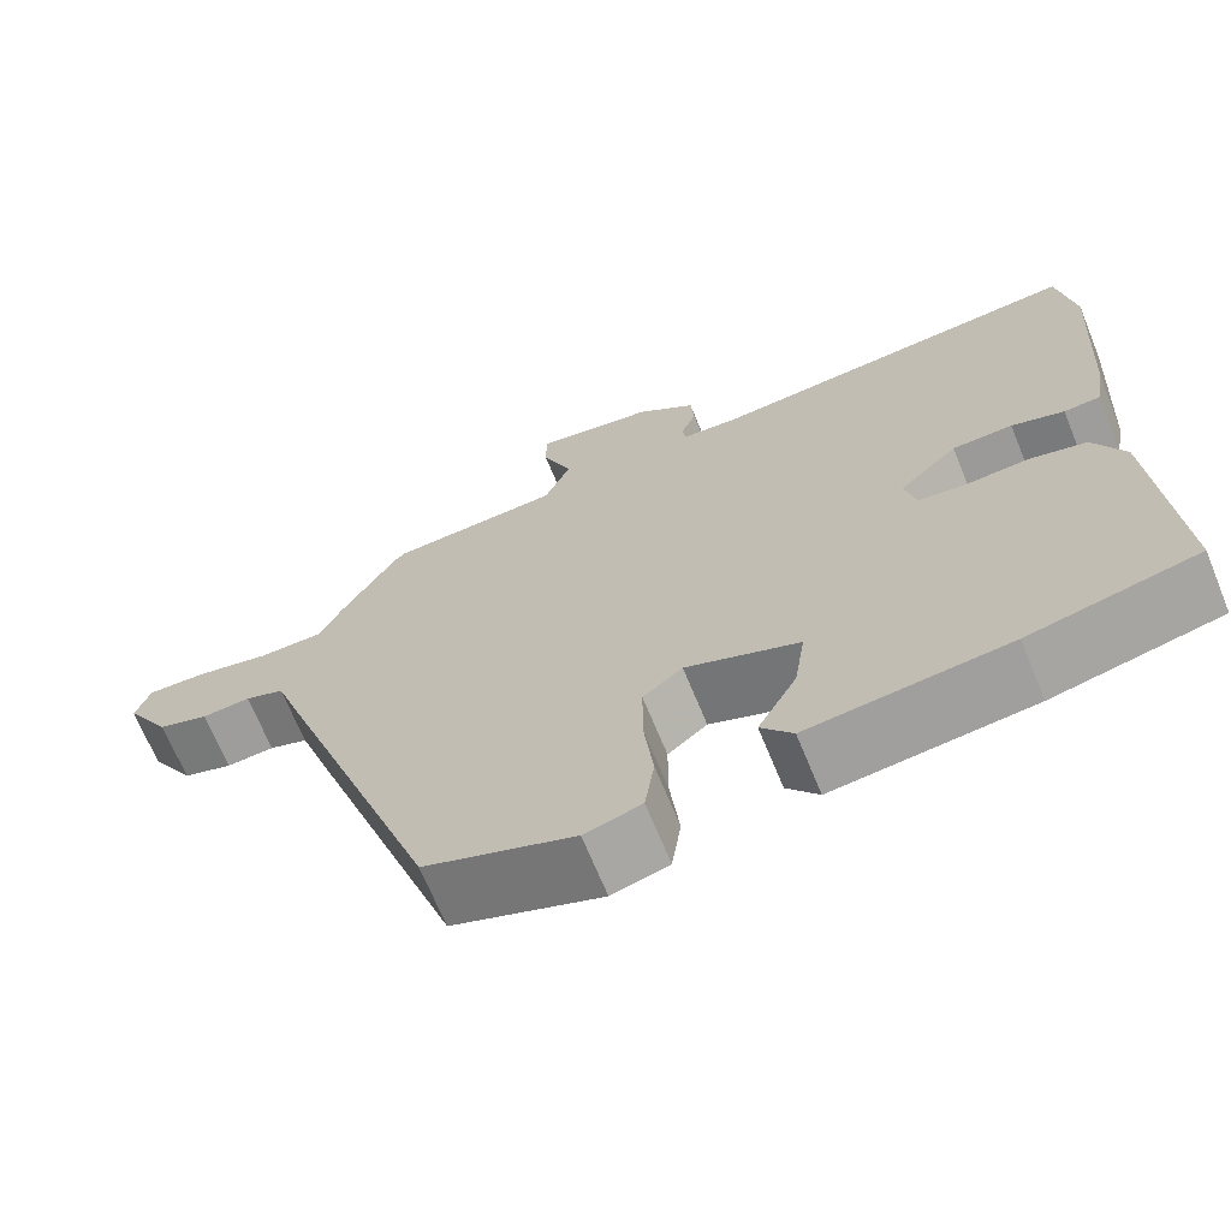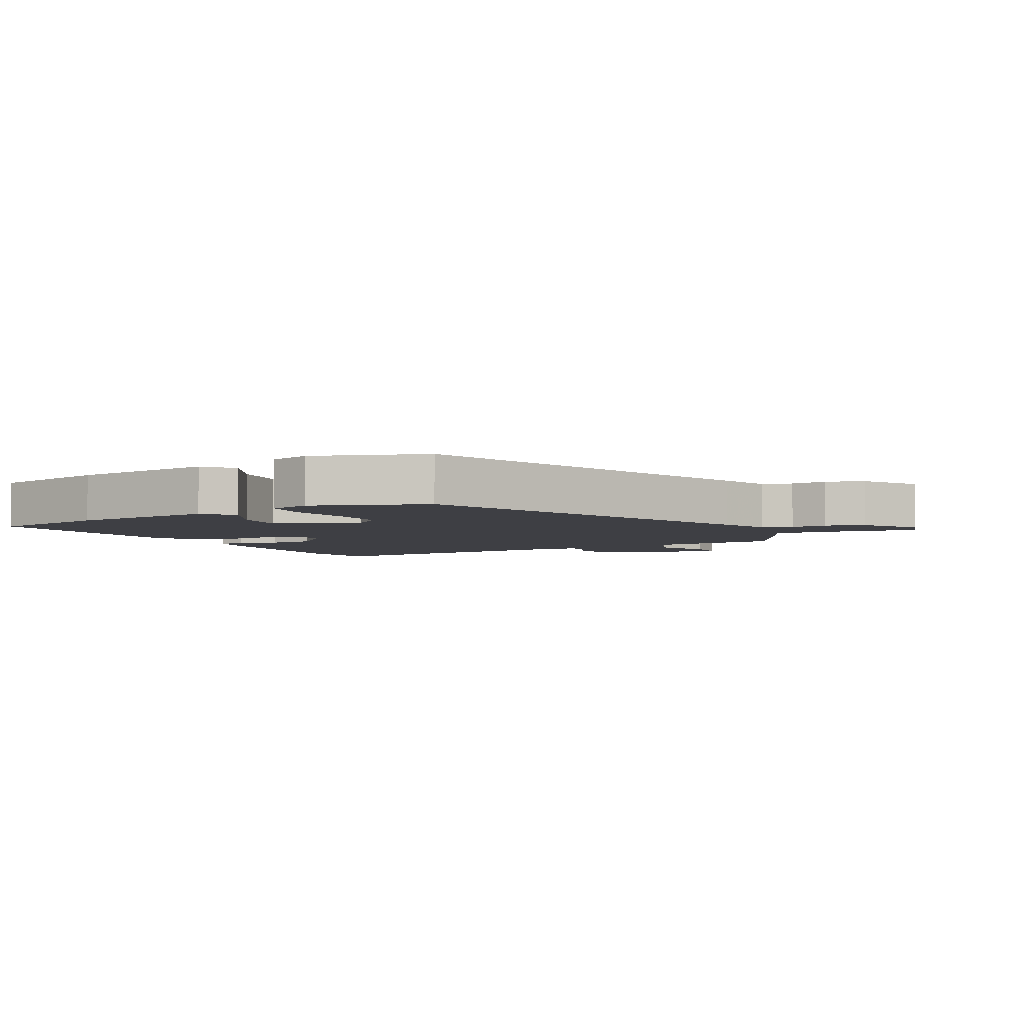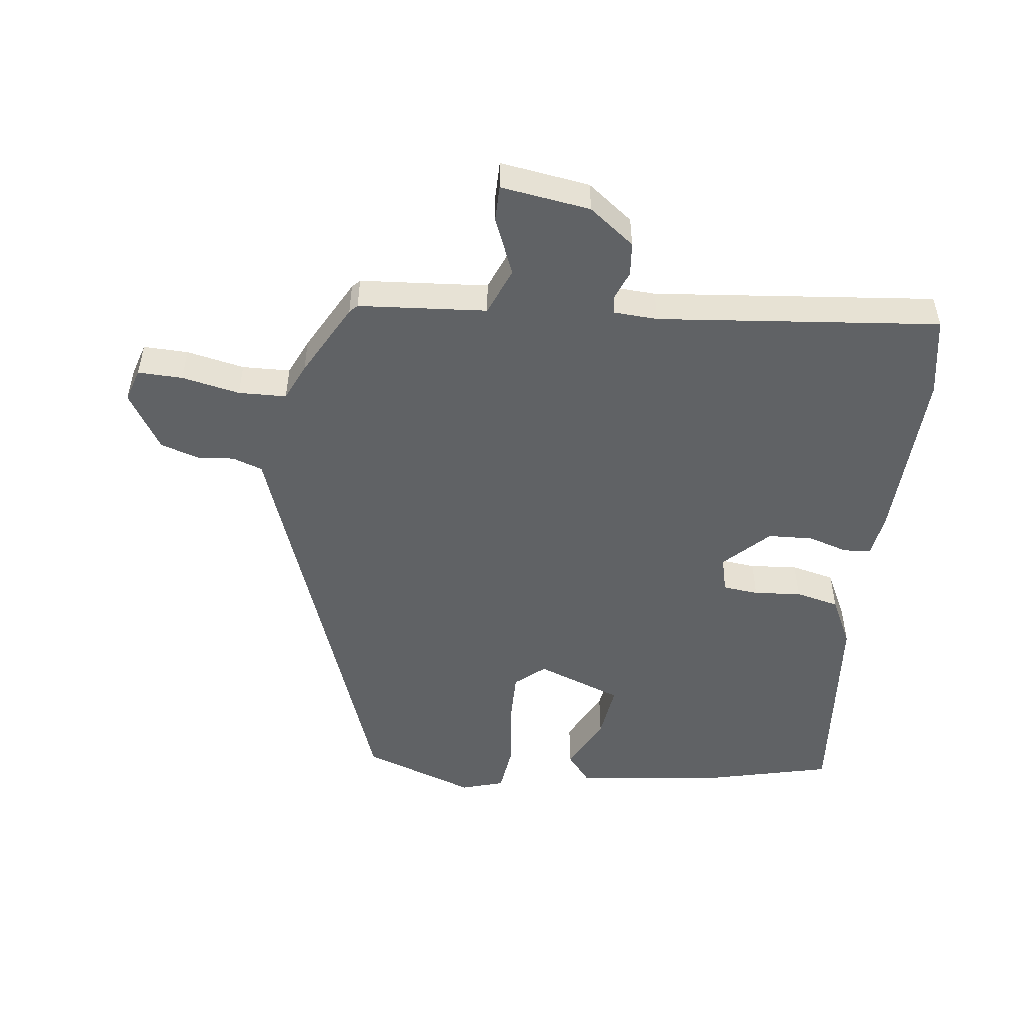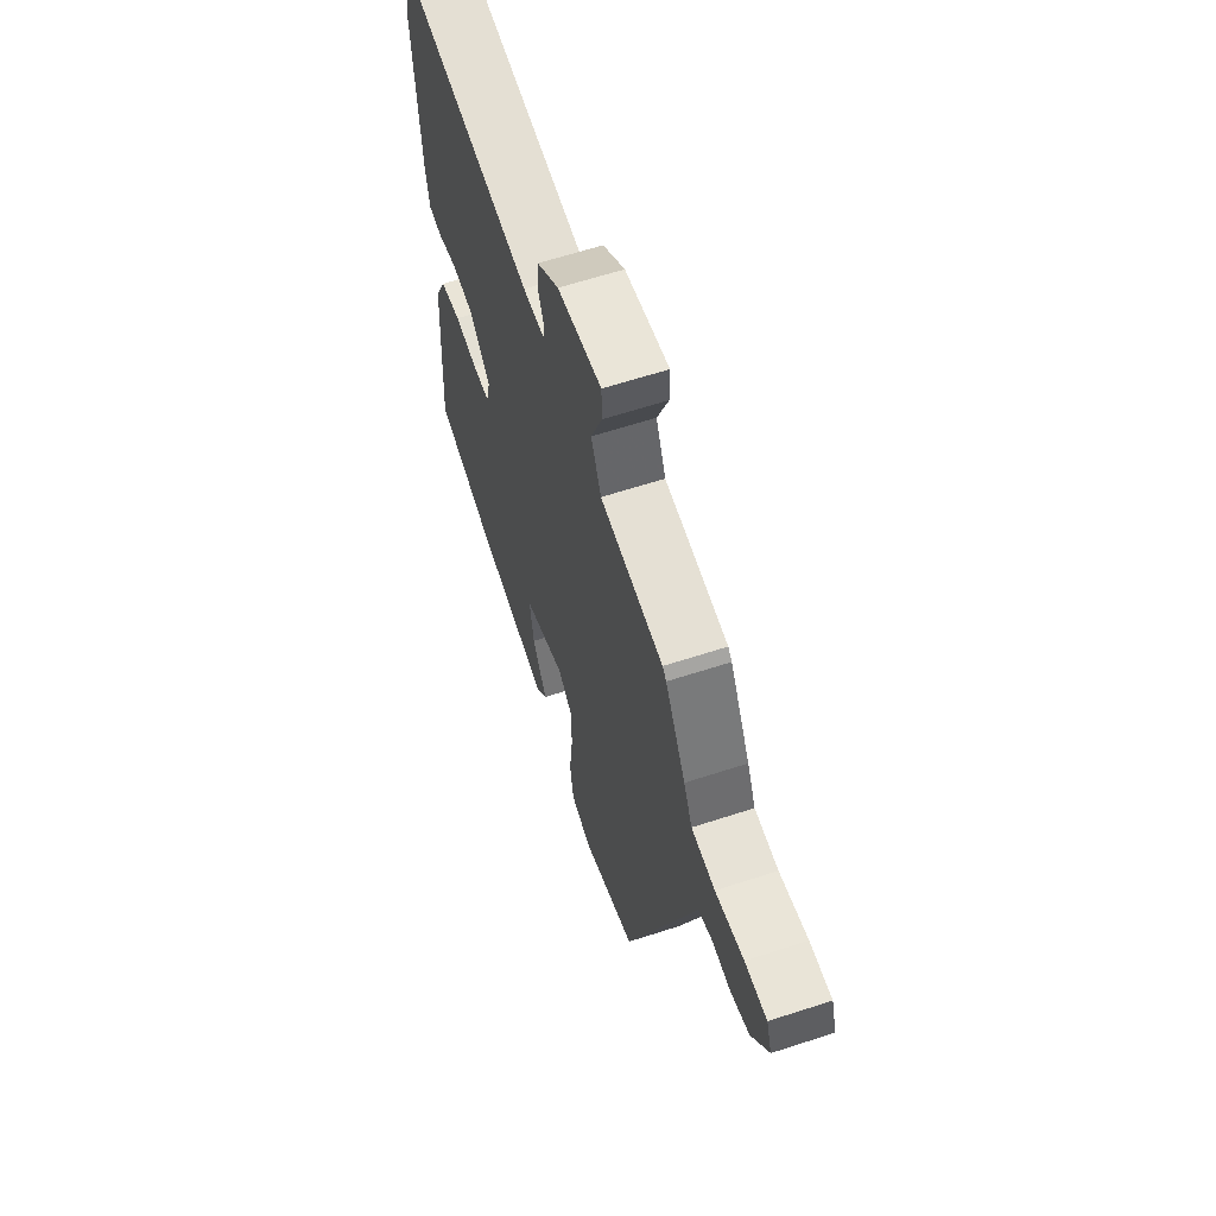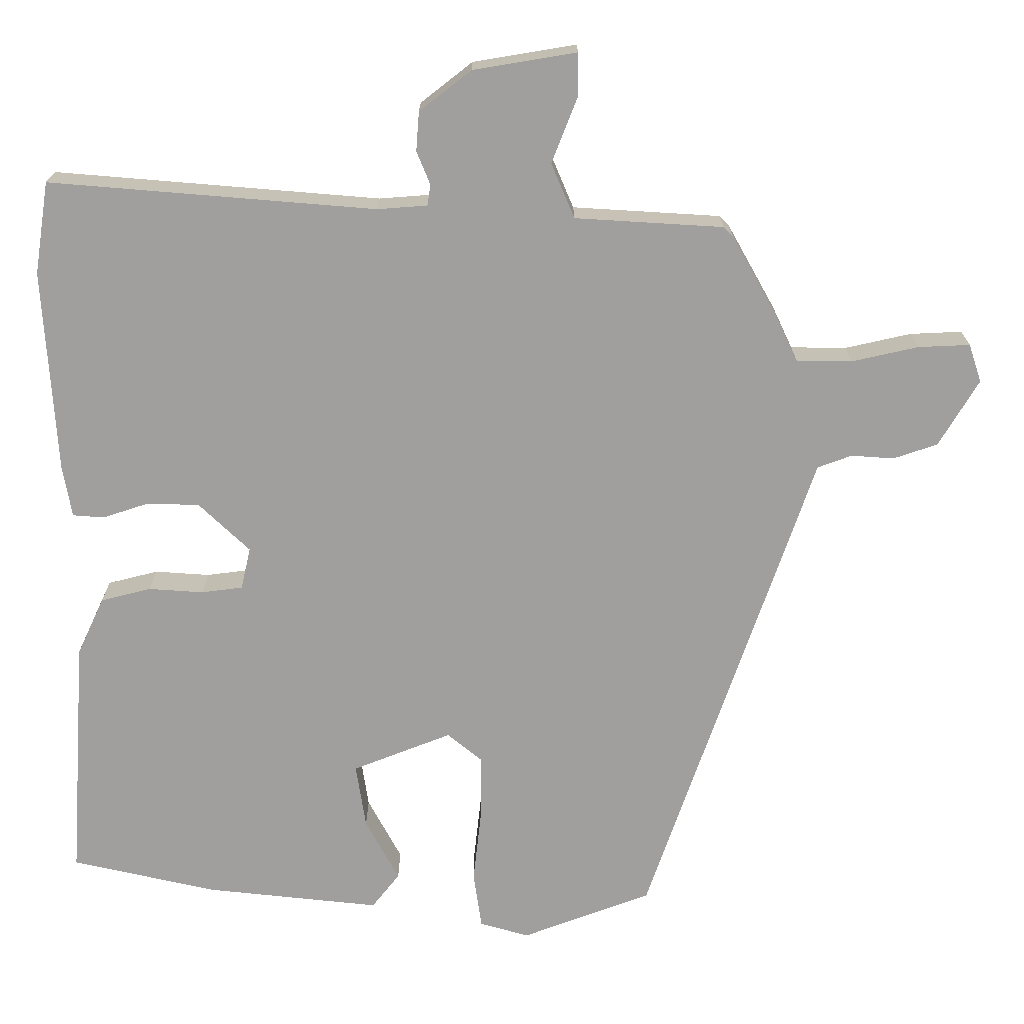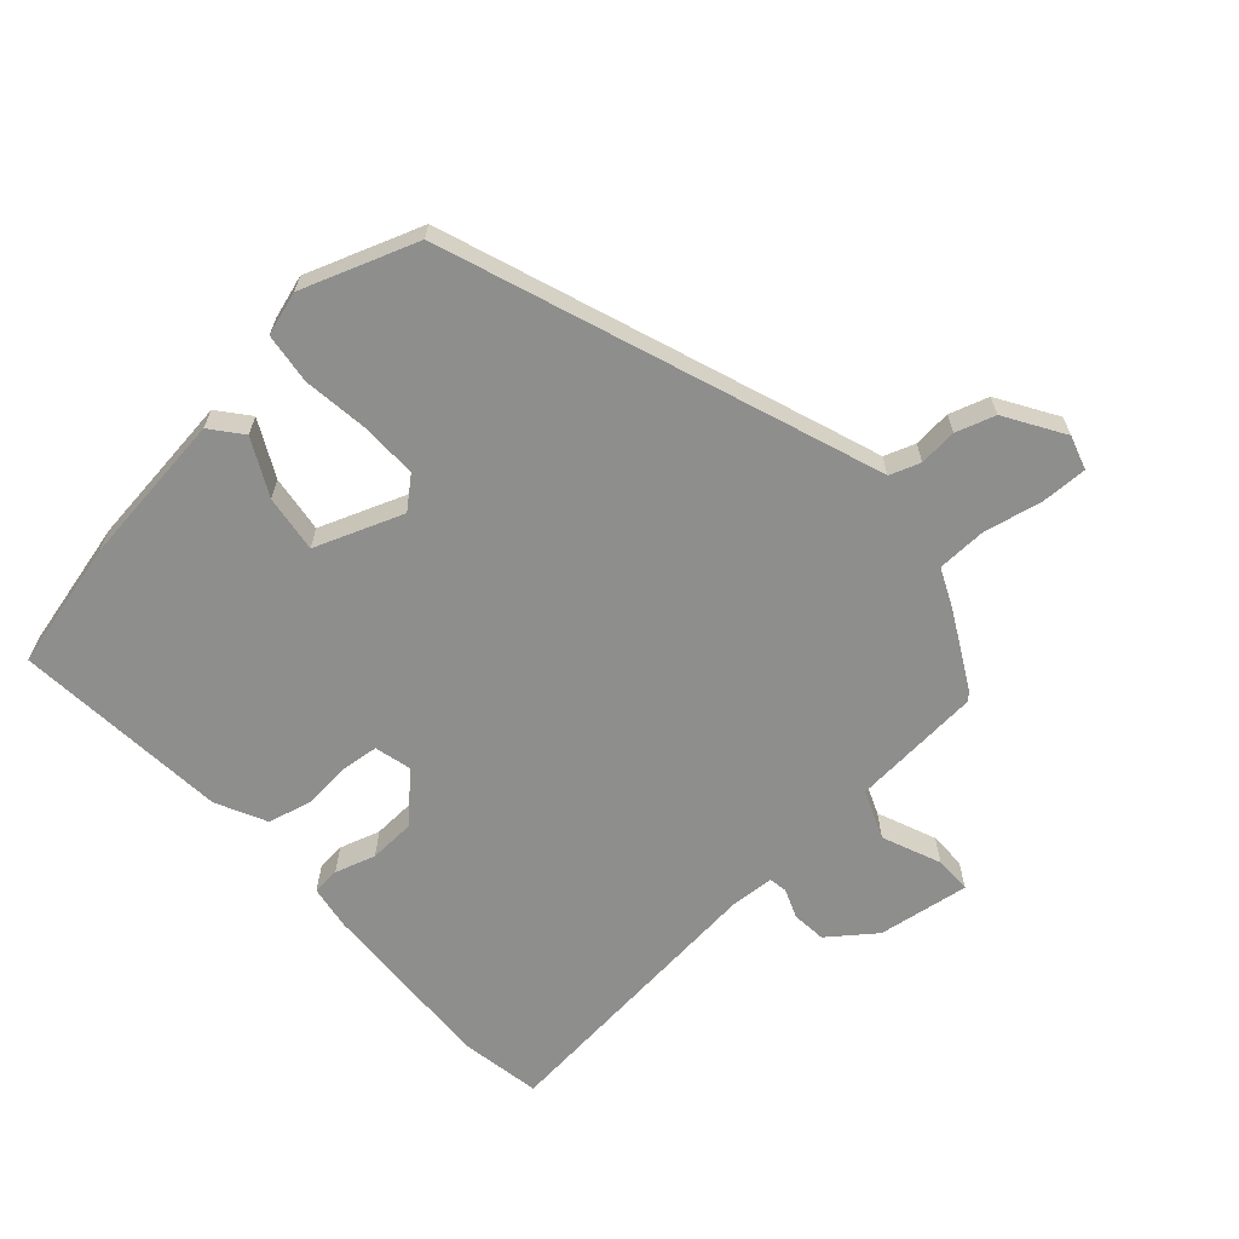
<metadata>
{"format":"obj","ext":"obj","renderer":"f3d","projection":"perspective","resolution":1024,"background":"white","views":[{"elev":-68.7,"azim":22.3,"up":"+Z"},{"elev":-4.4,"azim":-151.1,"up":"+Y"},{"elev":-50.5,"azim":-6.0,"up":"+Y"},{"elev":62.7,"azim":-108.3,"up":"+Z"},{"elev":18.7,"azim":-180.0,"up":"+Z"},{"elev":-64.8,"azim":-137.1,"up":"+Y"}]}
</metadata>
<code>
v -0.418 0.07 0.505
v -0.406 0.07 0.517
v -0.208 0.07 0.529
v -0.177 0.07 0.602
v -0.212 0.07 0.691
v -0.211 0.07 0.747
v -0.073 0.07 0.724
v -0.004 0.07 0.67
v 0 0.07 0.618
v -0.018 0.07 0.574
v -0.014 0.07 0.546
v 0.053 0.07 0.541
v 0.488 0.07 0.577
v 0.507 0.07 0.454
v 0.49 0.07 0.181
v 0.478 0.07 0.114
v 0.436 0.07 0.111
v 0.375 0.07 0.131
v 0.305 0.07 0.129
v 0.237 0.07 0.064
v 0.25 0.07 0.008
v 0.305 0.07 0.001
v 0.378 0.07 0.006
v 0.445 0.07 -0.011
v 0.481 0.07 -0.088
v 0.503 0.07 -0.415
v 0.308 0.07 -0.459
v 0.076 0.07 -0.484
v 0.039 0.07 -0.437
v 0.084 0.07 -0.353
v 0.097 0.07 -0.267
v -0.035 0.07 -0.215
v -0.081 0.07 -0.253
v -0.081 0.07 -0.339
v -0.07 0.07 -0.438
v -0.081 0.07 -0.514
v -0.147 0.07 -0.533
v -0.32 0.07 -0.468
v -0.516 0.07 0.103
v -0.543 0.07 0.183
v -0.589 0.07 0.2
v -0.646 0.07 0.196
v -0.705 0.07 0.216
v -0.758 0.07 0.305
v -0.741 0.07 0.356
v -0.672 0.07 0.353
v -0.583 0.07 0.333
v -0.509 0.07 0.334
v -0.482 0.07 0.391
v -0.418 0 0.505
v -0.406 0 0.517
v -0.208 0 0.529
v -0.177 0 0.602
v -0.212 0 0.691
v -0.211 0 0.747
v -0.073 0 0.724
v -0.004 0 0.67
v 0 0 0.618
v -0.018 0 0.574
v -0.014 0 0.546
v 0.053 0 0.541
v 0.488 0 0.577
v 0.507 0 0.454
v 0.49 0 0.181
v 0.478 0 0.114
v 0.436 0 0.111
v 0.375 0 0.131
v 0.305 0 0.129
v 0.237 0 0.064
v 0.25 0 0.008
v 0.305 0 0.001
v 0.378 0 0.006
v 0.445 0 -0.011
v 0.481 0 -0.088
v 0.503 0 -0.415
v 0.308 0 -0.459
v 0.076 0 -0.484
v 0.039 0 -0.437
v 0.084 0 -0.353
v 0.097 0 -0.267
v -0.035 0 -0.215
v -0.081 0 -0.253
v -0.081 0 -0.339
v -0.07 0 -0.438
v -0.081 0 -0.514
v -0.147 0 -0.533
v -0.32 0 -0.468
v -0.516 0 0.103
v -0.543 0 0.183
v -0.589 0 0.2
v -0.646 0 0.196
v -0.705 0 0.216
v -0.758 0 0.305
v -0.741 0 0.356
v -0.672 0 0.353
v -0.583 0 0.333
v -0.509 0 0.334
v -0.482 0 0.391
f 1 2 3
f 49 1 3
f 48 49 3
f 45 46 47
f 44 45 47
f 43 44 47
f 42 43 47
f 41 42 47
f 40 41 47 48
f 40 48 3
f 39 40 3
f 38 39 3
f 37 38 3
f 36 37 3
f 35 36 3
f 34 35 3
f 28 29 30
f 27 28 30
f 26 27 30
f 25 26 30
f 24 25 30
f 23 24 30
f 22 23 30
f 21 22 30 31
f 20 21 31 32
f 16 17 18
f 15 16 18
f 14 15 18
f 13 14 18
f 12 13 18
f 11 12 18 19
f 8 9 10
f 7 8 10
f 6 7 10
f 5 6 10
f 4 5 10
f 4 10 11
f 33 34 3 4
f 33 4 11
f 32 33 11
f 20 32 11
f 11 19 20
f 52 51 50
f 52 50 98
f 52 98 97
f 96 95 94
f 96 94 93
f 96 93 92
f 96 92 91
f 96 91 90
f 97 96 90 89
f 52 97 89
f 52 89 88
f 52 88 87
f 52 87 86
f 52 86 85
f 52 85 84
f 52 84 83
f 79 78 77
f 79 77 76
f 79 76 75
f 79 75 74
f 79 74 73
f 79 73 72
f 79 72 71
f 80 79 71 70
f 81 80 70 69
f 67 66 65
f 67 65 64
f 67 64 63
f 67 63 62
f 67 62 61
f 68 67 61 60
f 59 58 57
f 59 57 56
f 59 56 55
f 59 55 54
f 59 54 53
f 60 59 53
f 53 52 83 82
f 60 53 82
f 60 82 81
f 60 81 69
f 69 68 60
f 1 50 51 2
f 2 51 52 3
f 3 52 53 4
f 4 53 54 5
f 5 54 55 6
f 6 55 56 7
f 7 56 57 8
f 8 57 58 9
f 9 58 59 10
f 10 59 60 11
f 11 60 61 12
f 12 61 62 13
f 13 62 63 14
f 14 63 64 15
f 15 64 65 16
f 16 65 66 17
f 17 66 67 18
f 18 67 68 19
f 19 68 69 20
f 20 69 70 21
f 21 70 71 22
f 22 71 72 23
f 23 72 73 24
f 24 73 74 25
f 25 74 75 26
f 26 75 76 27
f 27 76 77 28
f 28 77 78 29
f 29 78 79 30
f 30 79 80 31
f 31 80 81 32
f 32 81 82 33
f 33 82 83 34
f 34 83 84 35
f 35 84 85 36
f 36 85 86 37
f 37 86 87 38
f 38 87 88 39
f 39 88 89 40
f 40 89 90 41
f 41 90 91 42
f 42 91 92 43
f 43 92 93 44
f 44 93 94 45
f 45 94 95 46
f 46 95 96 47
f 47 96 97 48
f 48 97 98 49
f 49 98 50 1

</code>
